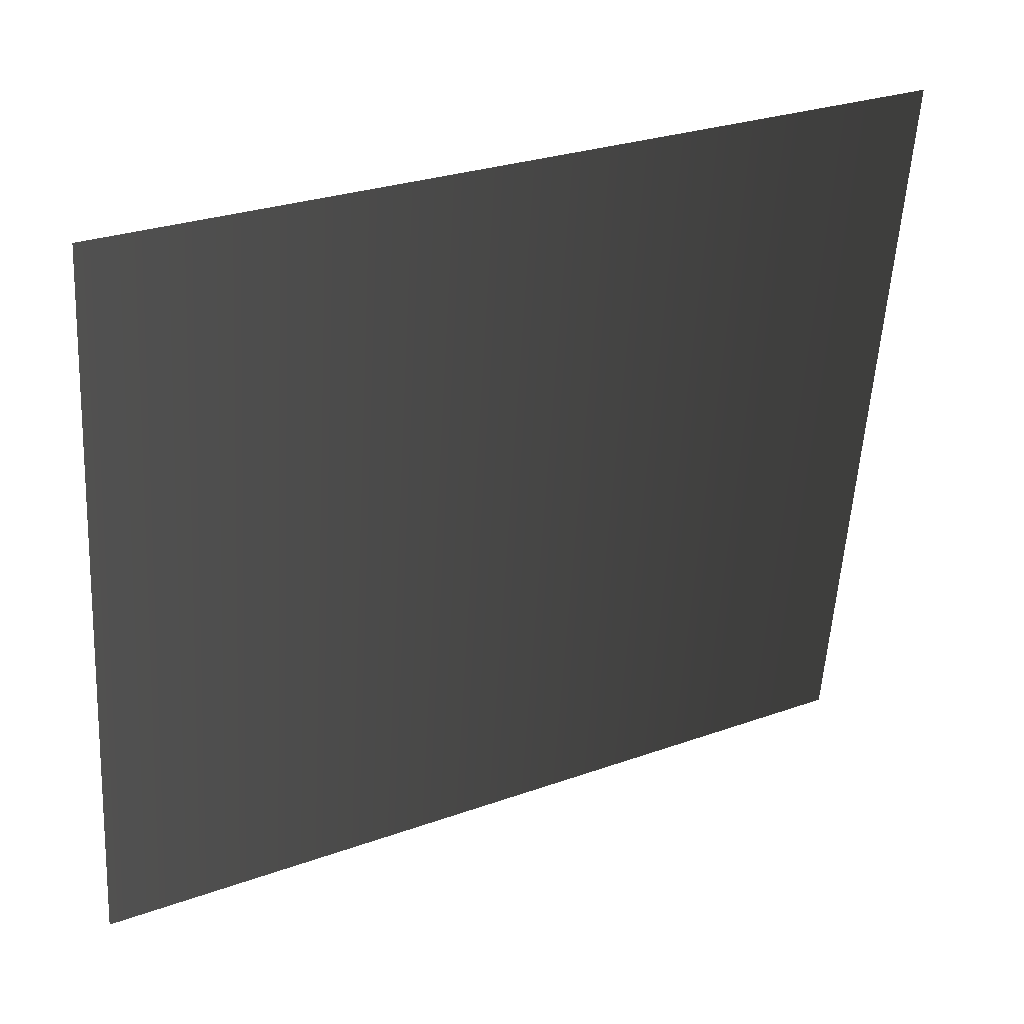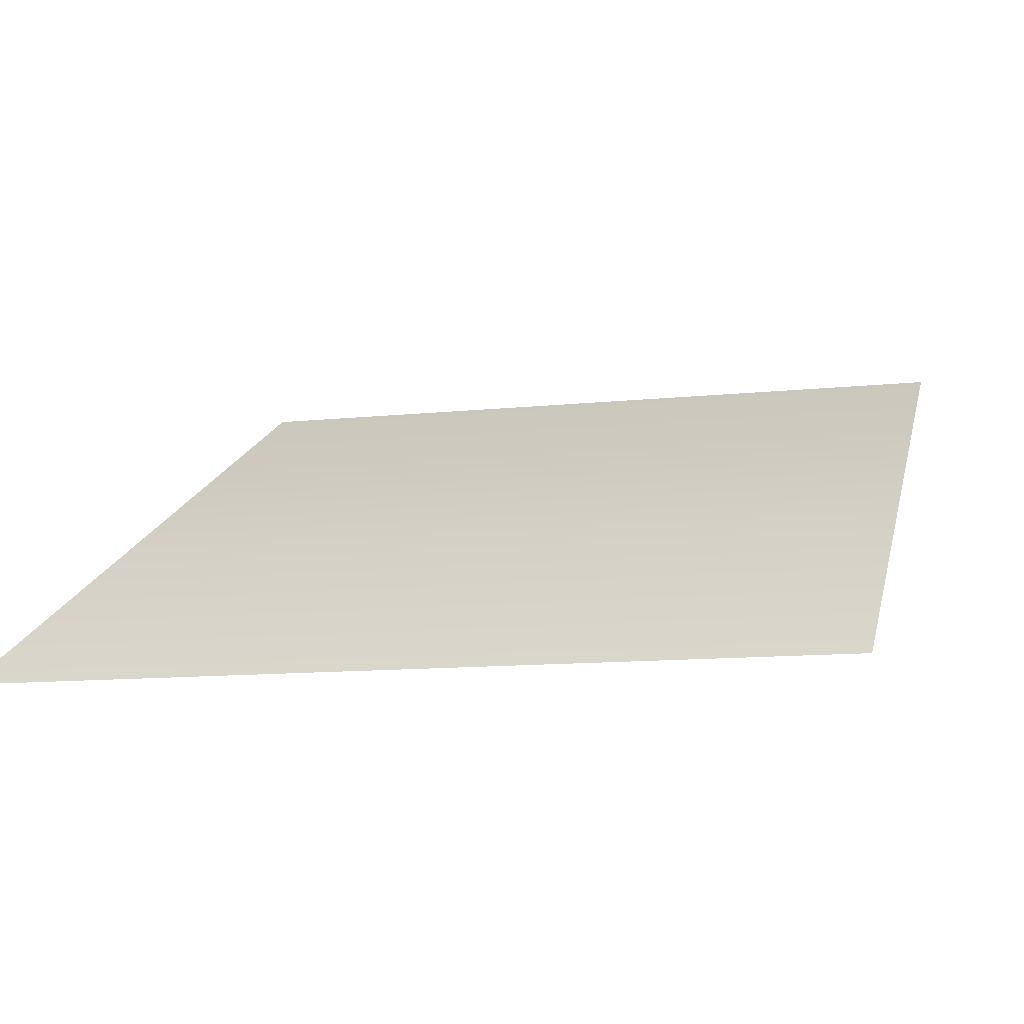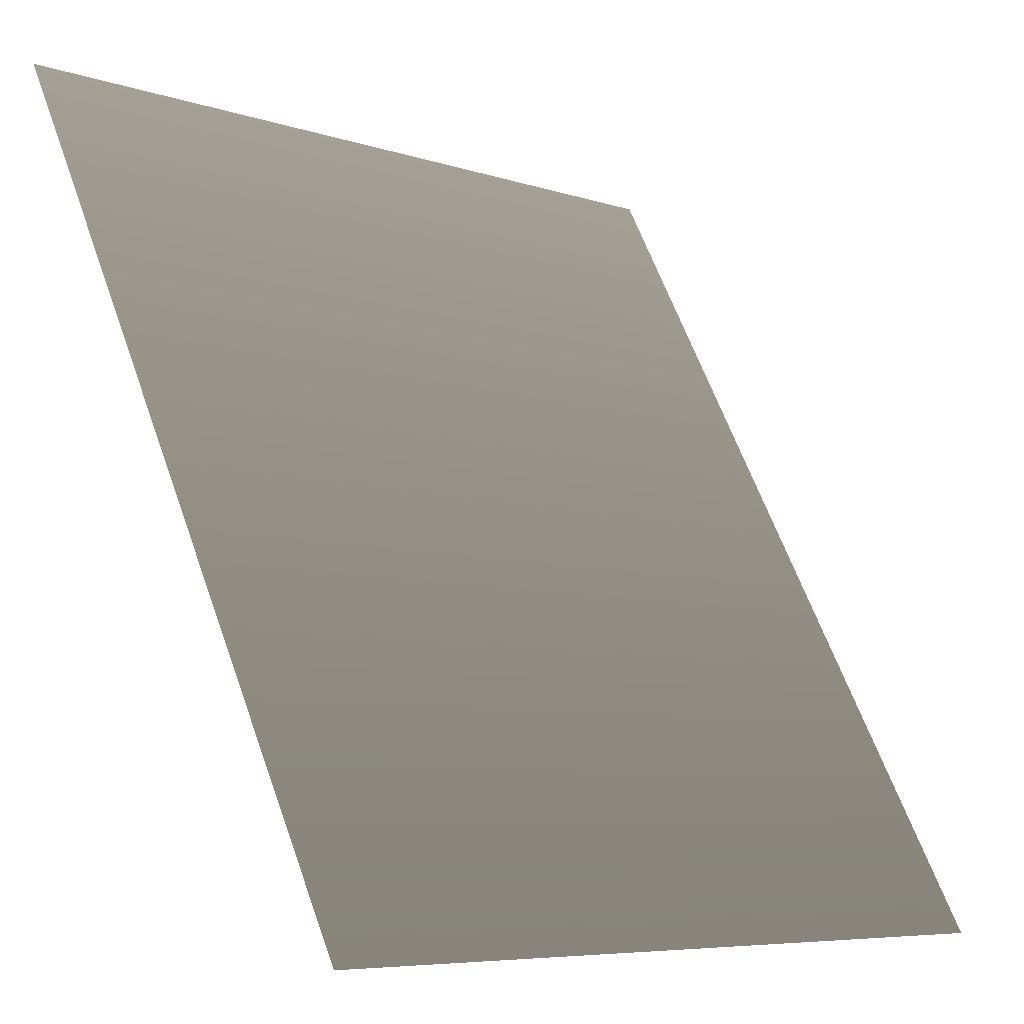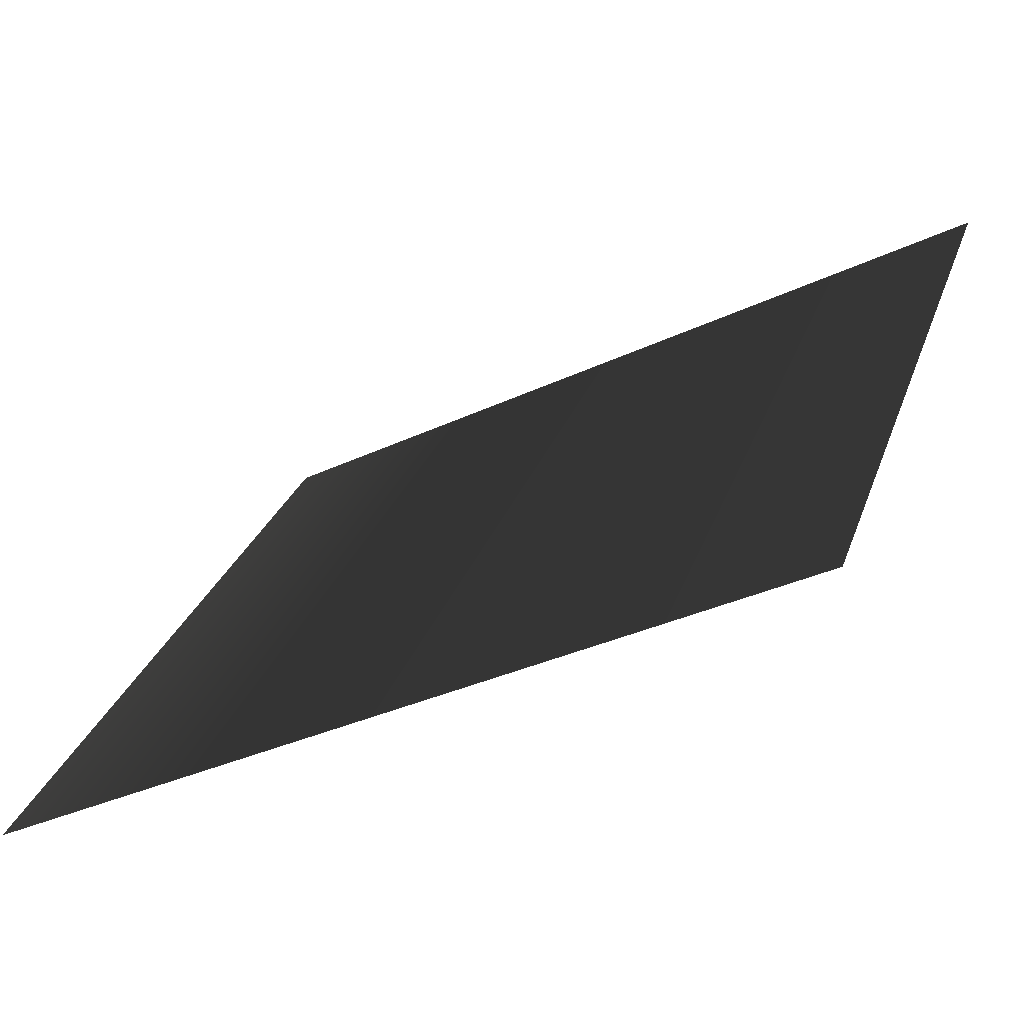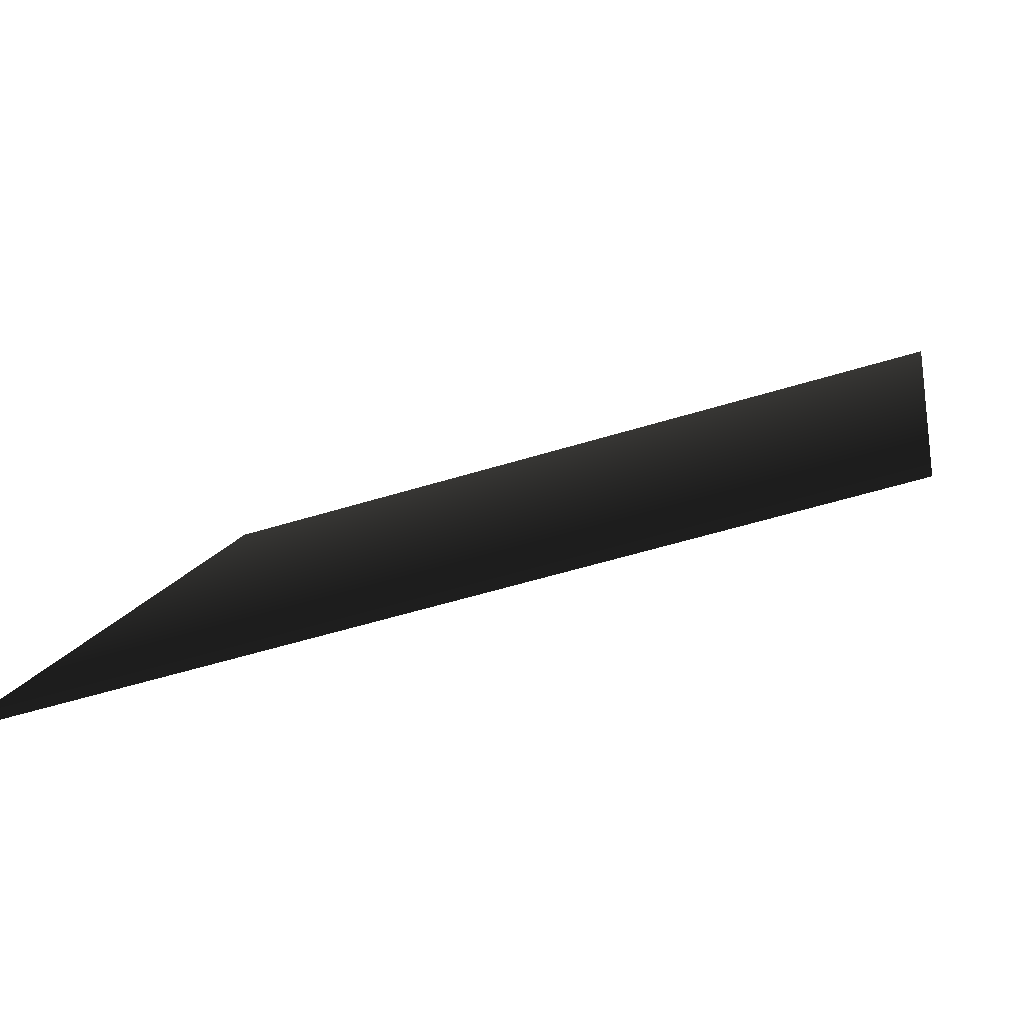
<metadata>
{"format":"obj","ext":"obj","renderer":"f3d","projection":"perspective","resolution":1024,"background":"white","views":[{"elev":-56.2,"azim":-93.4,"up":"+Z"},{"elev":-11.9,"azim":-166.0,"up":"+Z"},{"elev":-6.8,"azim":-44.2,"up":"+Y"},{"elev":28.2,"azim":-72.8,"up":"+Z"},{"elev":-53.0,"azim":18.5,"up":"+Y"}]}
</metadata>
<code>
g grassPlane04
v -0.7424 -1.648e-16 0
v -0.7424 1.485 -0.8122
v 0.7424 1.485 -0.8122
v 0.7424 -1.648e-16 0
g grassPlane04_0
f 3 2 1
f 4 3 1

</code>
